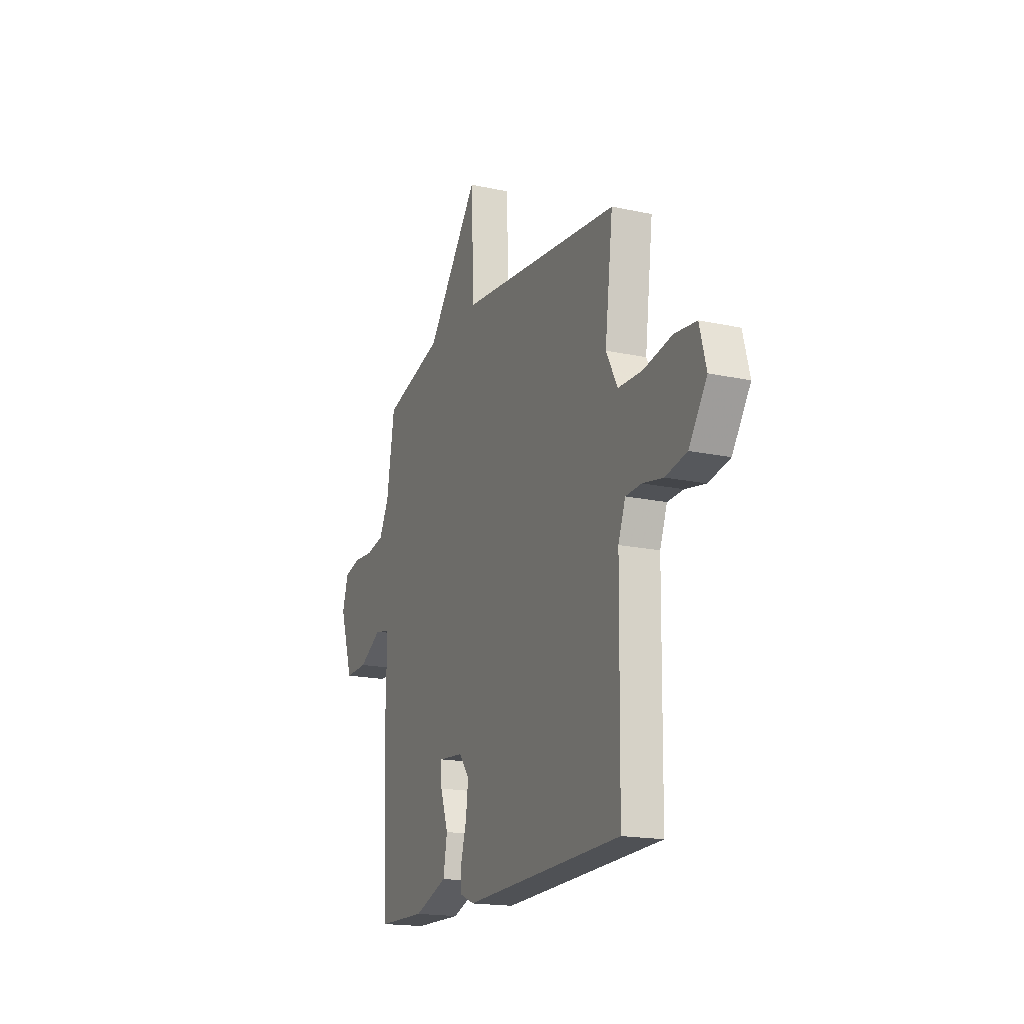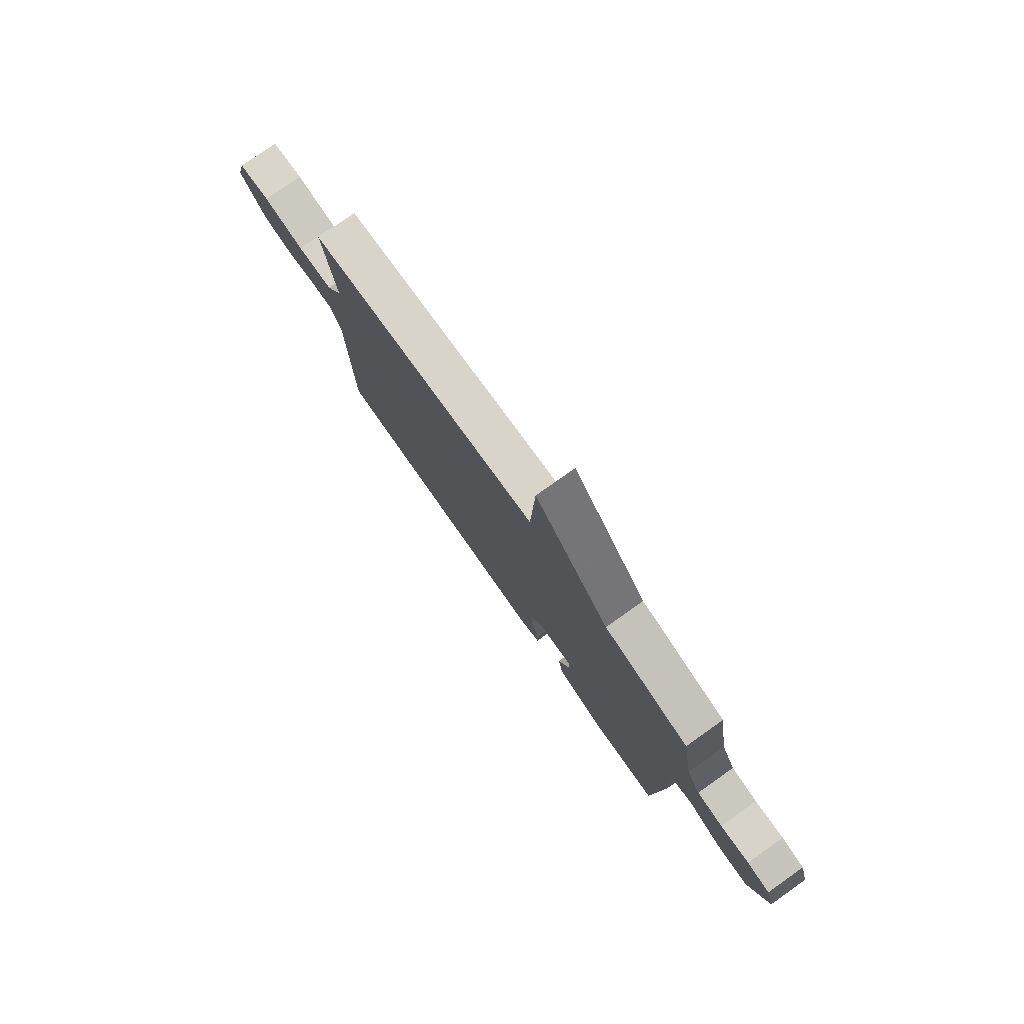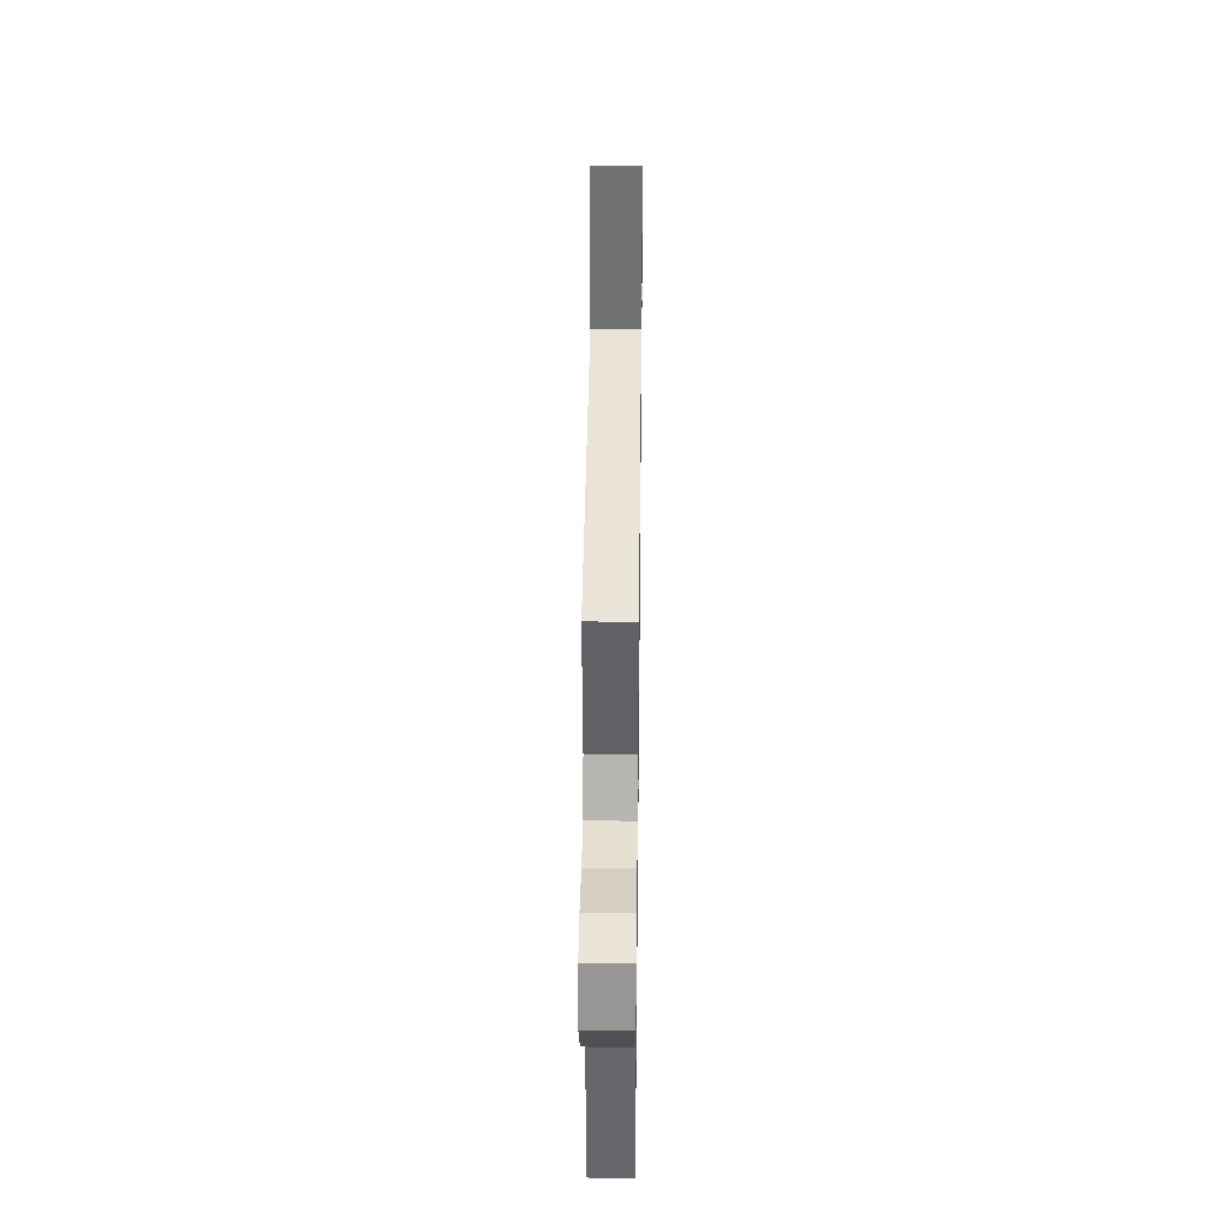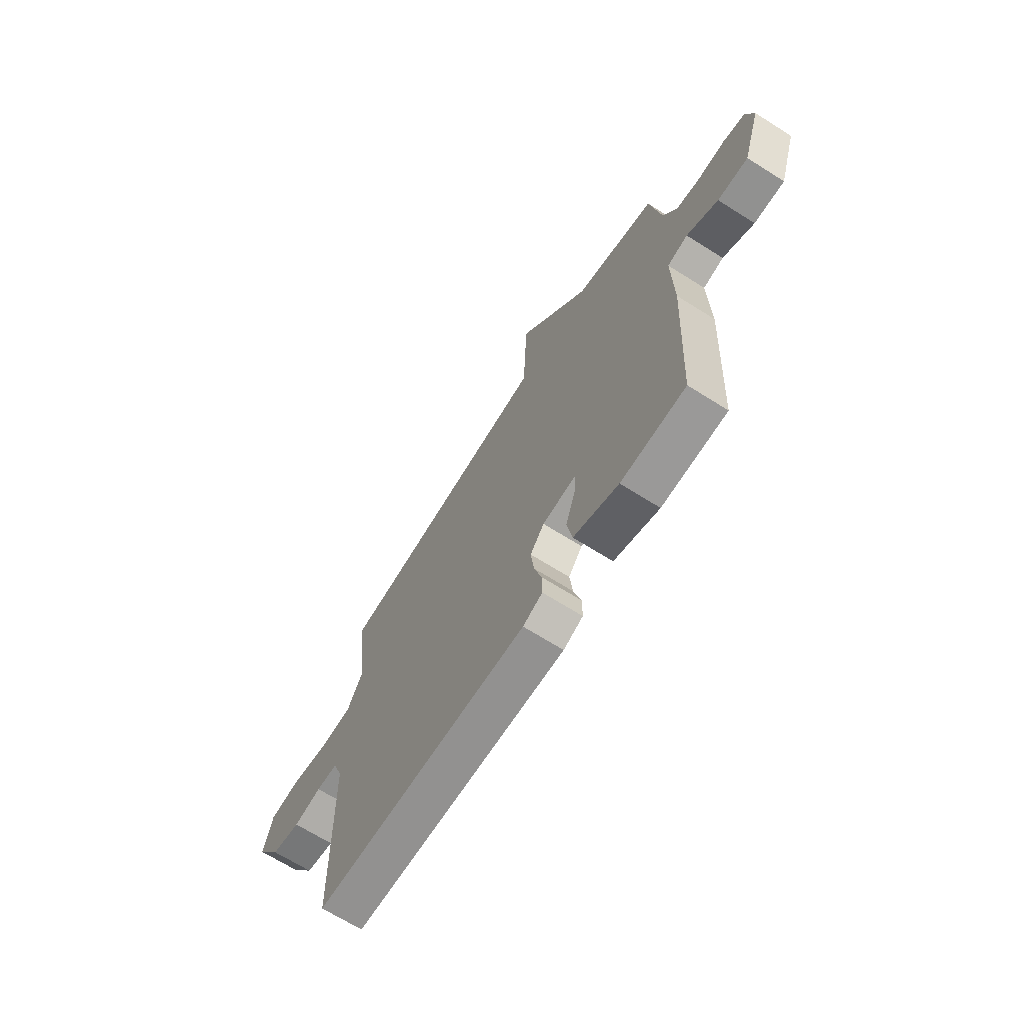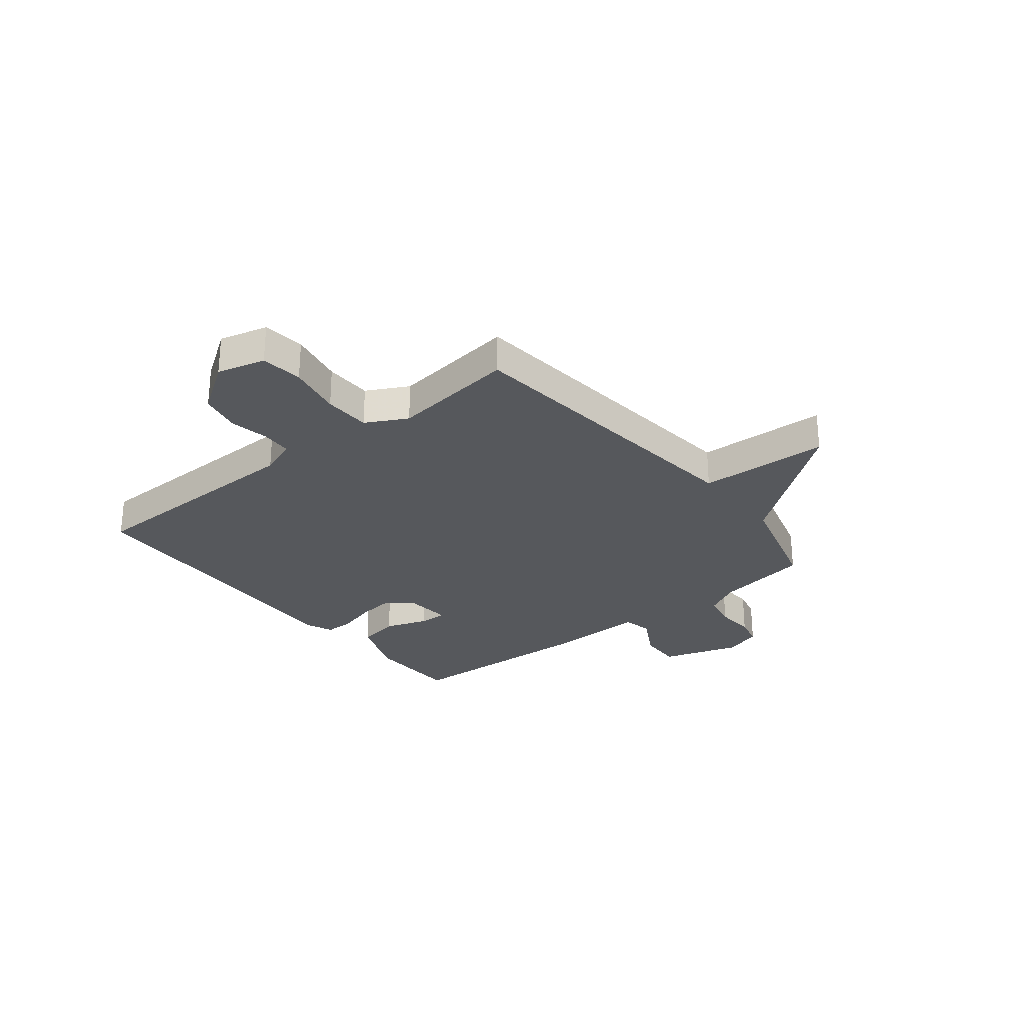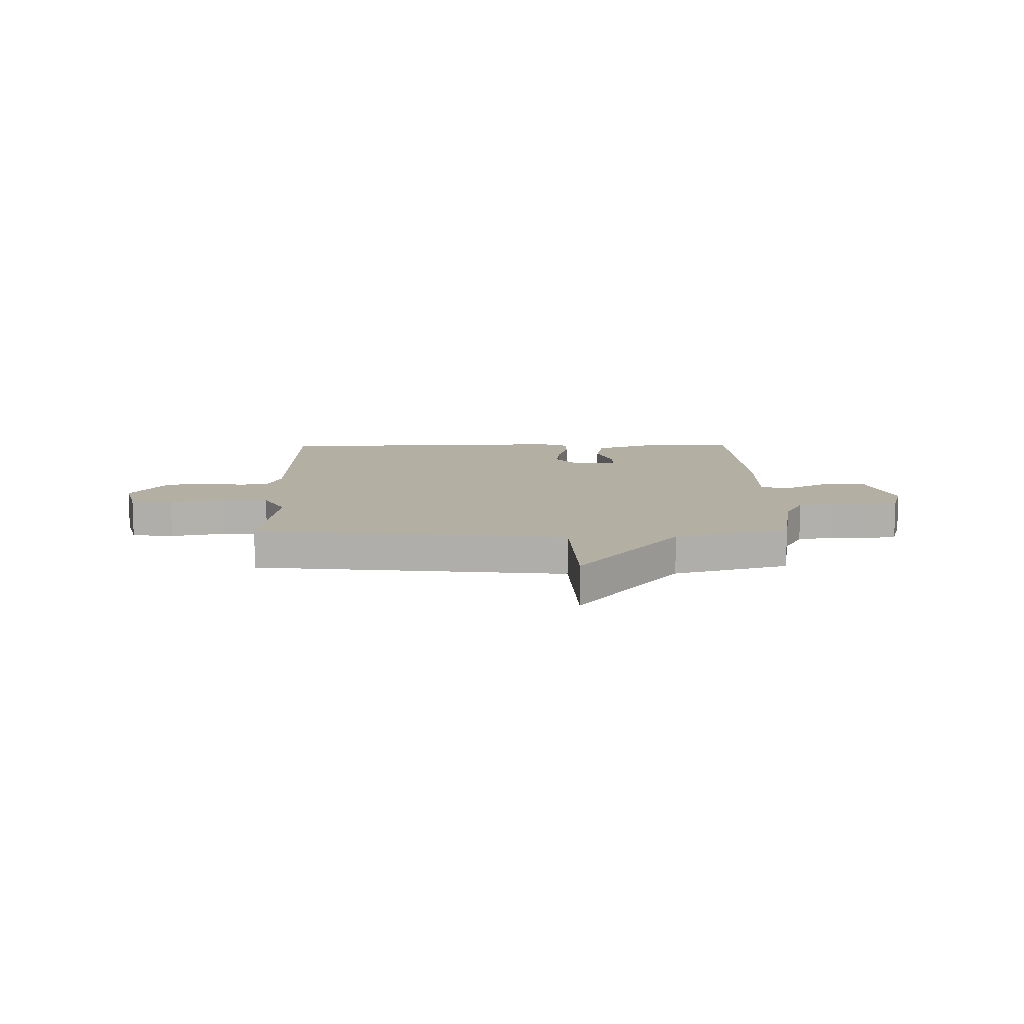
<metadata>
{"format":"obj","ext":"obj","renderer":"f3d","projection":"perspective","resolution":1024,"background":"white","views":[{"elev":-17.9,"azim":-112.9,"up":"+Z"},{"elev":78.7,"azim":54.7,"up":"+Z"},{"elev":37.0,"azim":-89.3,"up":"+Z"},{"elev":-67.9,"azim":57.7,"up":"+Z"},{"elev":-28.0,"azim":-51.3,"up":"+Y"},{"elev":11.1,"azim":-0.8,"up":"+Y"}]}
</metadata>
<code>
v -0.5 0.07 0.5
v 0.085 0.07 0.561
v 0.096 0.07 0.805
v 0.285 0.07 0.561
v 0.5 0.07 0.5
v 0.529 0.07 0.323
v 0.564 0.07 0.257
v 0.629 0.07 0.244
v 0.702 0.07 0.249
v 0.76 0.07 0.234
v 0.781 0.07 0.163
v 0.734 0.07 0.019
v 0.653 0.07 0.022
v 0.57 0.07 0.069
v 0.515 0.07 0.056
v 0.519 0.07 -0.124
v 0.5 0.07 -0.5
v 0.328 0.07 -0.504
v 0.208 0.07 -0.46
v 0.194 0.07 -0.381
v 0.222 0.07 -0.3
v 0.223 0.07 -0.248
v 0.134 0.07 -0.256
v 0.097 0.07 -0.303
v 0.105 0.07 -0.372
v 0.125 0.07 -0.443
v 0.125 0.07 -0.498
v 0.073 0.07 -0.52
v -0.5 0.07 -0.5
v -0.506 0.07 -0.061
v -0.532 0.07 0.008
v -0.589 0.07 0.011
v -0.663 0.07 -0.003
v -0.74 0.07 0.013
v -0.805 0.07 0.108
v -0.781 0.07 0.198
v -0.702 0.07 0.207
v -0.6 0.07 0.187
v -0.512 0.07 0.189
v -0.471 0.07 0.266
v -0.5 0 0.5
v 0.085 0 0.561
v 0.096 0 0.805
v 0.285 0 0.561
v 0.5 0 0.5
v 0.529 0 0.323
v 0.564 0 0.257
v 0.629 0 0.244
v 0.702 0 0.249
v 0.76 0 0.234
v 0.781 0 0.163
v 0.734 0 0.019
v 0.653 0 0.022
v 0.57 0 0.069
v 0.515 0 0.056
v 0.519 0 -0.124
v 0.5 0 -0.5
v 0.328 0 -0.504
v 0.208 0 -0.46
v 0.194 0 -0.381
v 0.222 0 -0.3
v 0.223 0 -0.248
v 0.134 0 -0.256
v 0.097 0 -0.303
v 0.105 0 -0.372
v 0.125 0 -0.443
v 0.125 0 -0.498
v 0.073 0 -0.52
v -0.5 0 -0.5
v -0.506 0 -0.061
v -0.532 0 0.008
v -0.589 0 0.011
v -0.663 0 -0.003
v -0.74 0 0.013
v -0.805 0 0.108
v -0.781 0 0.198
v -0.702 0 0.207
v -0.6 0 0.187
v -0.512 0 0.189
v -0.471 0 0.266
f 36 37 38
f 35 36 38
f 34 35 38
f 33 34 38
f 32 33 38
f 31 32 38 39
f 30 31 39 40
f 29 30 40
f 28 29 40
f 27 28 40
f 26 27 40
f 25 26 40
f 19 20 21
f 18 19 21
f 17 18 21
f 16 17 21
f 15 16 21
f 15 21 22
f 12 13 14
f 11 12 14
f 10 11 14
f 9 10 14
f 8 9 14
f 7 8 14 15
f 15 22 23
f 7 15 23
f 6 7 23
f 2 3 4
f 6 23 24
f 5 6 24
f 4 5 24
f 2 4 24
f 24 25 40 1
f 1 2 24
f 78 77 76
f 78 76 75
f 78 75 74
f 78 74 73
f 78 73 72
f 79 78 72 71
f 80 79 71 70
f 80 70 69
f 80 69 68
f 80 68 67
f 80 67 66
f 80 66 65
f 61 60 59
f 61 59 58
f 61 58 57
f 61 57 56
f 61 56 55
f 62 61 55
f 54 53 52
f 54 52 51
f 54 51 50
f 54 50 49
f 54 49 48
f 55 54 48 47
f 63 62 55
f 63 55 47
f 63 47 46
f 44 43 42
f 64 63 46
f 64 46 45
f 64 45 44
f 64 44 42
f 41 80 65 64
f 64 42 41
f 1 41 42 2
f 2 42 43 3
f 3 43 44 4
f 4 44 45 5
f 5 45 46 6
f 6 46 47 7
f 7 47 48 8
f 8 48 49 9
f 9 49 50 10
f 10 50 51 11
f 11 51 52 12
f 12 52 53 13
f 13 53 54 14
f 14 54 55 15
f 15 55 56 16
f 16 56 57 17
f 17 57 58 18
f 18 58 59 19
f 19 59 60 20
f 20 60 61 21
f 21 61 62 22
f 22 62 63 23
f 23 63 64 24
f 24 64 65 25
f 25 65 66 26
f 26 66 67 27
f 27 67 68 28
f 28 68 69 29
f 29 69 70 30
f 30 70 71 31
f 31 71 72 32
f 32 72 73 33
f 33 73 74 34
f 34 74 75 35
f 35 75 76 36
f 36 76 77 37
f 37 77 78 38
f 38 78 79 39
f 39 79 80 40
f 40 80 41 1

</code>
